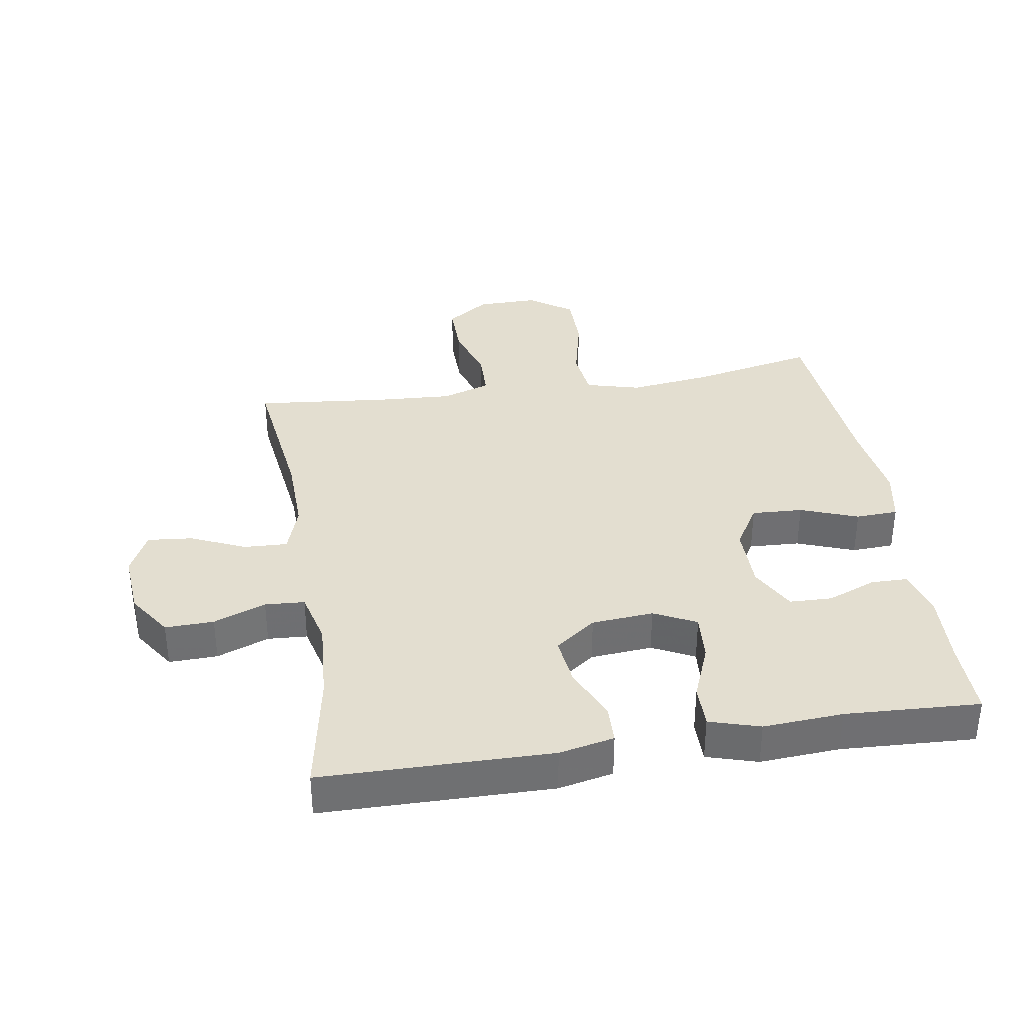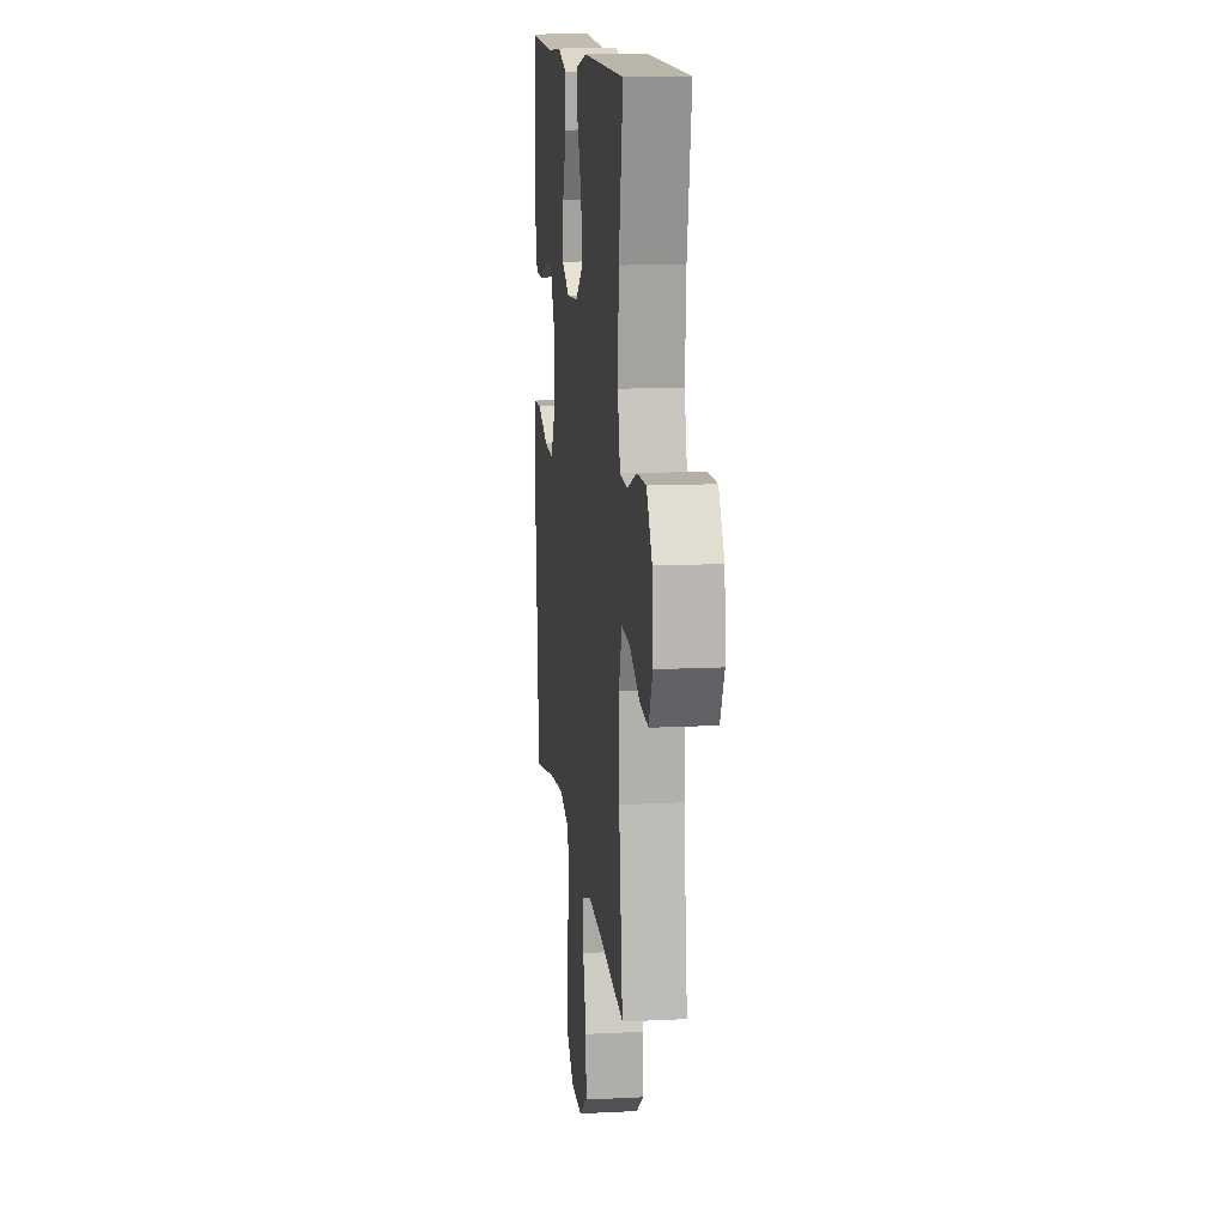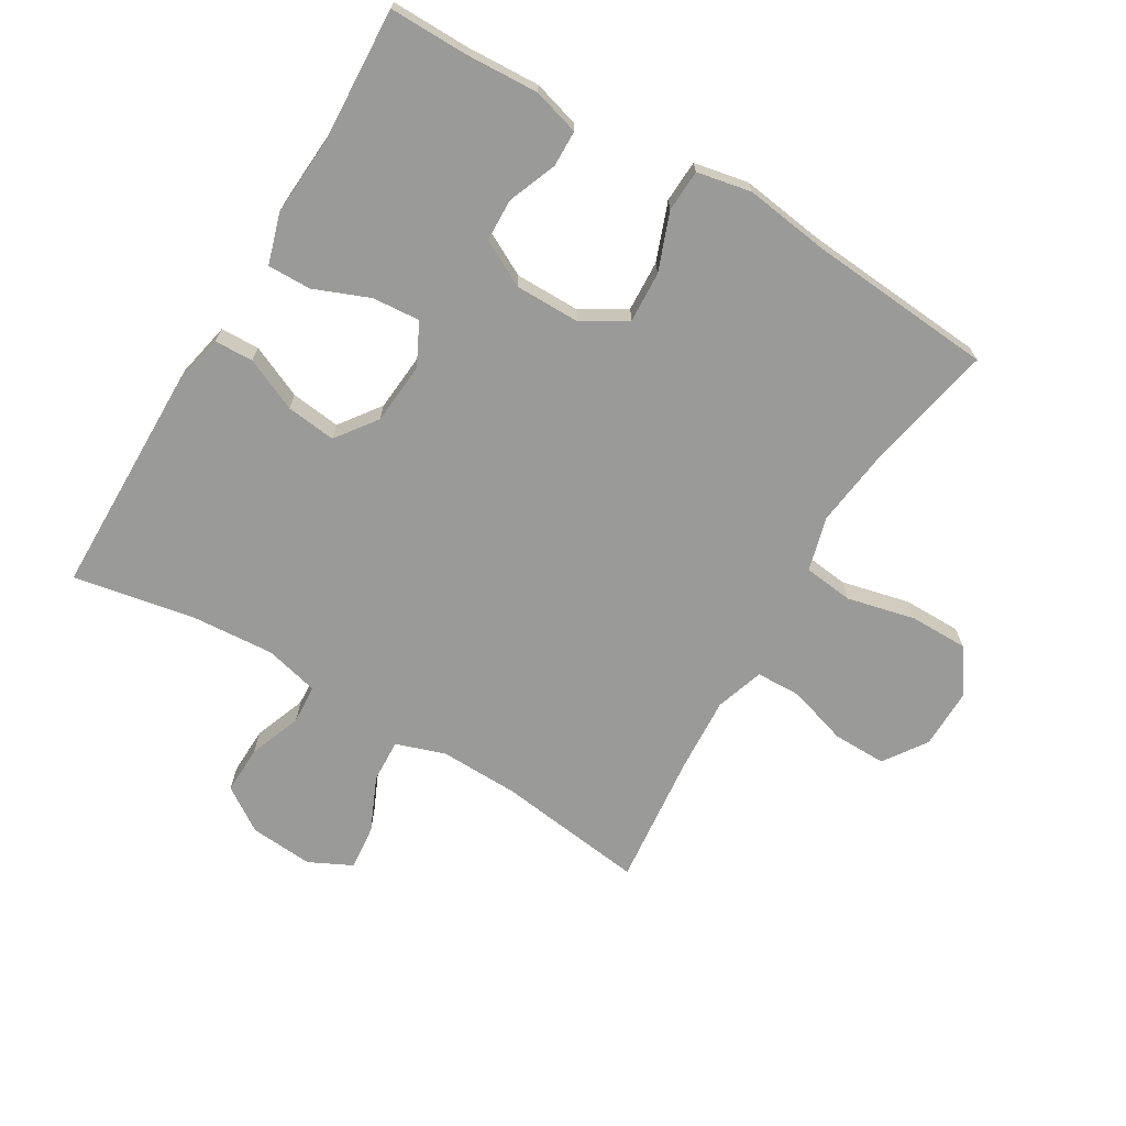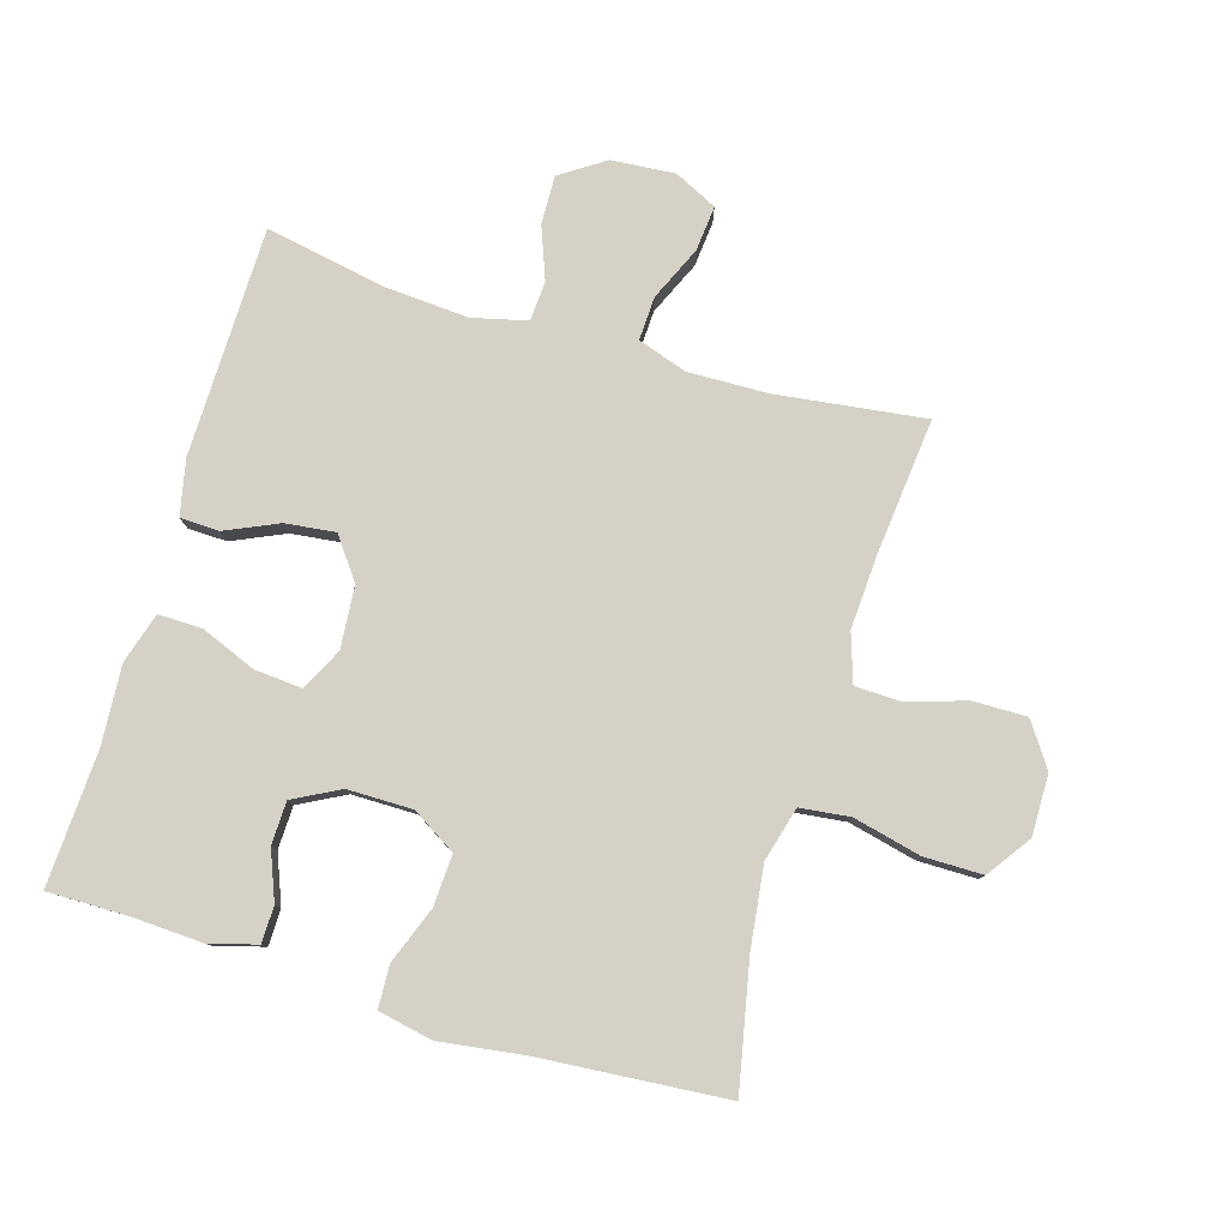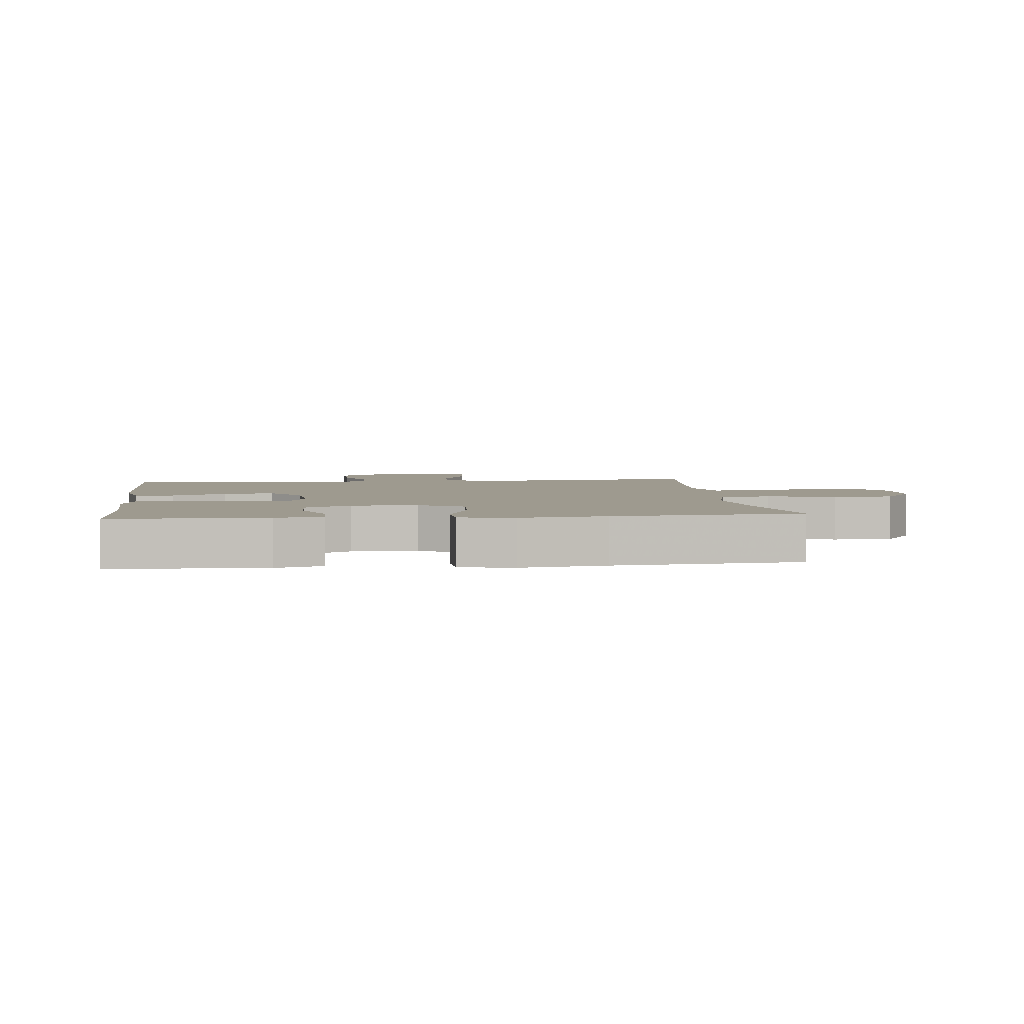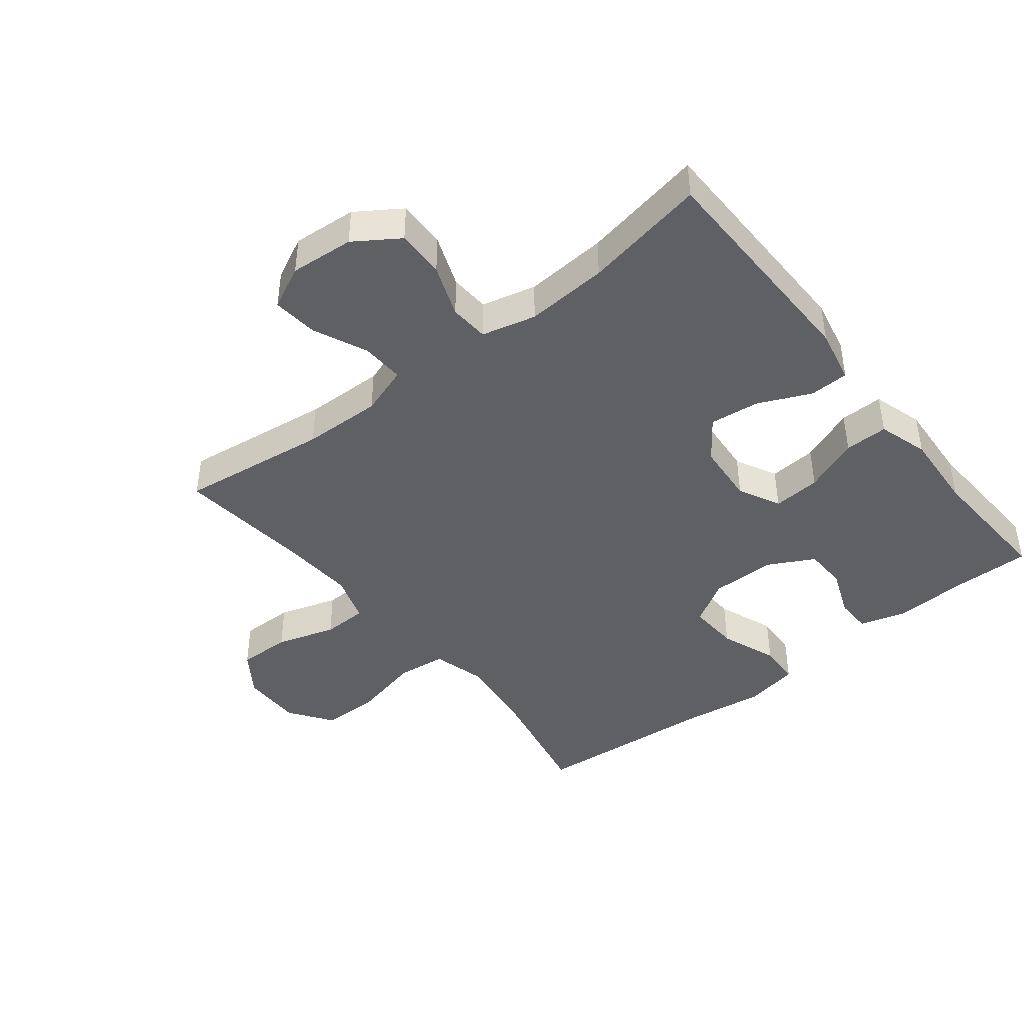
<metadata>
{"format":"obj","ext":"obj","renderer":"f3d","projection":"perspective","resolution":1024,"background":"white","views":[{"elev":35.7,"azim":-9.2,"up":"+Y"},{"elev":13.3,"azim":-96.5,"up":"+Z"},{"elev":-69.2,"azim":59.2,"up":"+Y"},{"elev":79.7,"azim":106.6,"up":"+Y"},{"elev":3.8,"azim":83.5,"up":"+Y"},{"elev":-43.1,"azim":-51.6,"up":"+Y"}]}
</metadata>
<code>
v 0.5 0.07 0.5
v 0.499 0.07 0.377
v 0.505 0.07 0.262
v 0.484 0.07 0.189
v 0.427 0.07 0.188
v 0.351 0.07 0.218
v 0.284 0.07 0.216
v 0.246 0.07 0.144
v 0.246 0.07 0.042
v 0.288 0.07 -0.027
v 0.368 0.07 -0.023
v 0.458 0.07 0.011
v 0.524 0.07 0.008
v 0.541 0.07 -0.077
v 0.523 0.07 -0.209
v 0.5 0.07 -0.5
v 0.304 0.07 -0.46
v 0.176 0.07 -0.444
v 0.091 0.07 -0.467
v 0.082 0.07 -0.545
v 0.107 0.07 -0.651
v 0.107 0.07 -0.743
v 0.039 0.07 -0.791
v -0.057 0.07 -0.79
v -0.124 0.07 -0.744
v -0.123 0.07 -0.66
v -0.094 0.07 -0.567
v -0.096 0.07 -0.496
v -0.172 0.07 -0.471
v -0.289 0.07 -0.478
v -0.5 0.07 -0.5
v -0.47 0.07 -0.266
v -0.467 0.07 -0.142
v -0.493 0.07 -0.065
v -0.561 0.07 -0.068
v -0.646 0.07 -0.106
v -0.717 0.07 -0.113
v -0.75 0.07 -0.046
v -0.742 0.07 0.054
v -0.696 0.07 0.123
v -0.62 0.07 0.121
v -0.538 0.07 0.09
v -0.476 0.07 0.094
v -0.455 0.07 0.179
v -0.464 0.07 0.308
v -0.5 0.07 0.5
v -0.141 0.07 0.505
v -0.055 0.07 0.487
v -0.053 0.07 0.426
v -0.09 0.07 0.343
v -0.099 0.07 0.265
v -0.035 0.07 0.218
v 0.062 0.07 0.21
v 0.128 0.07 0.243
v 0.122 0.07 0.318
v 0.087 0.07 0.405
v 0.086 0.07 0.473
v 0.165 0.07 0.497
v 0.29 0.07 0.489
v 0.5 0 0.5
v 0.499 0 0.377
v 0.505 0 0.262
v 0.484 0 0.189
v 0.427 0 0.188
v 0.351 0 0.218
v 0.284 0 0.216
v 0.246 0 0.144
v 0.246 0 0.042
v 0.288 0 -0.027
v 0.368 0 -0.023
v 0.458 0 0.011
v 0.524 0 0.008
v 0.541 0 -0.077
v 0.523 0 -0.209
v 0.5 0 -0.5
v 0.304 0 -0.46
v 0.176 0 -0.444
v 0.091 0 -0.467
v 0.082 0 -0.545
v 0.107 0 -0.651
v 0.107 0 -0.743
v 0.039 0 -0.791
v -0.057 0 -0.79
v -0.124 0 -0.744
v -0.123 0 -0.66
v -0.094 0 -0.567
v -0.096 0 -0.496
v -0.172 0 -0.471
v -0.289 0 -0.478
v -0.5 0 -0.5
v -0.47 0 -0.266
v -0.467 0 -0.142
v -0.493 0 -0.065
v -0.561 0 -0.068
v -0.646 0 -0.106
v -0.717 0 -0.113
v -0.75 0 -0.046
v -0.742 0 0.054
v -0.696 0 0.123
v -0.62 0 0.121
v -0.538 0 0.09
v -0.476 0 0.094
v -0.455 0 0.179
v -0.464 0 0.308
v -0.5 0 0.5
v -0.141 0 0.505
v -0.055 0 0.487
v -0.053 0 0.426
v -0.09 0 0.343
v -0.099 0 0.265
v -0.035 0 0.218
v 0.062 0 0.21
v 0.128 0 0.243
v 0.122 0 0.318
v 0.087 0 0.405
v 0.086 0 0.473
v 0.165 0 0.497
v 0.29 0 0.489
f 56 57 58 59
f 55 56 59 1
f 54 55 1 2
f 53 54 2 3
f 47 48 49 50
f 45 46 47 50
f 44 45 50 51
f 43 44 51 52
f 39 40 41 42
f 39 42 43
f 38 39 43
f 35 36 37 38
f 34 35 38 43
f 33 34 43 52
f 30 31 32
f 29 30 32 33
f 28 29 33 52
f 24 25 26 27
f 20 21 22 23
f 19 20 23 24
f 15 16 17
f 15 17 18
f 14 15 18 19
f 11 12 13 14
f 10 11 14 19
f 3 4 5 6
f 53 3 6 7
f 27 28 52 53
f 9 10 19 24
f 8 9 24 27
f 53 7 8
f 8 27 53
f 118 117 116 115
f 60 118 115 114
f 61 60 114 113
f 62 61 113 112
f 109 108 107 106
f 109 106 105 104
f 110 109 104 103
f 111 110 103 102
f 101 100 99 98
f 102 101 98
f 102 98 97
f 97 96 95 94
f 102 97 94 93
f 111 102 93 92
f 91 90 89
f 92 91 89 88
f 111 92 88 87
f 86 85 84 83
f 82 81 80 79
f 83 82 79 78
f 76 75 74
f 77 76 74
f 78 77 74 73
f 73 72 71 70
f 78 73 70 69
f 65 64 63 62
f 66 65 62 112
f 112 111 87 86
f 83 78 69 68
f 86 83 68 67
f 67 66 112
f 112 86 67
f 1 60 61 2
f 2 61 62 3
f 3 62 63 4
f 4 63 64 5
f 5 64 65 6
f 6 65 66 7
f 7 66 67 8
f 8 67 68 9
f 9 68 69 10
f 10 69 70 11
f 11 70 71 12
f 12 71 72 13
f 13 72 73 14
f 14 73 74 15
f 15 74 75 16
f 16 75 76 17
f 17 76 77 18
f 18 77 78 19
f 19 78 79 20
f 20 79 80 21
f 21 80 81 22
f 22 81 82 23
f 23 82 83 24
f 24 83 84 25
f 25 84 85 26
f 26 85 86 27
f 27 86 87 28
f 28 87 88 29
f 29 88 89 30
f 30 89 90 31
f 31 90 91 32
f 32 91 92 33
f 33 92 93 34
f 34 93 94 35
f 35 94 95 36
f 36 95 96 37
f 37 96 97 38
f 38 97 98 39
f 39 98 99 40
f 40 99 100 41
f 41 100 101 42
f 42 101 102 43
f 43 102 103 44
f 44 103 104 45
f 45 104 105 46
f 46 105 106 47
f 47 106 107 48
f 48 107 108 49
f 49 108 109 50
f 50 109 110 51
f 51 110 111 52
f 52 111 112 53
f 53 112 113 54
f 54 113 114 55
f 55 114 115 56
f 56 115 116 57
f 57 116 117 58
f 58 117 118 59
f 59 118 60 1

</code>
